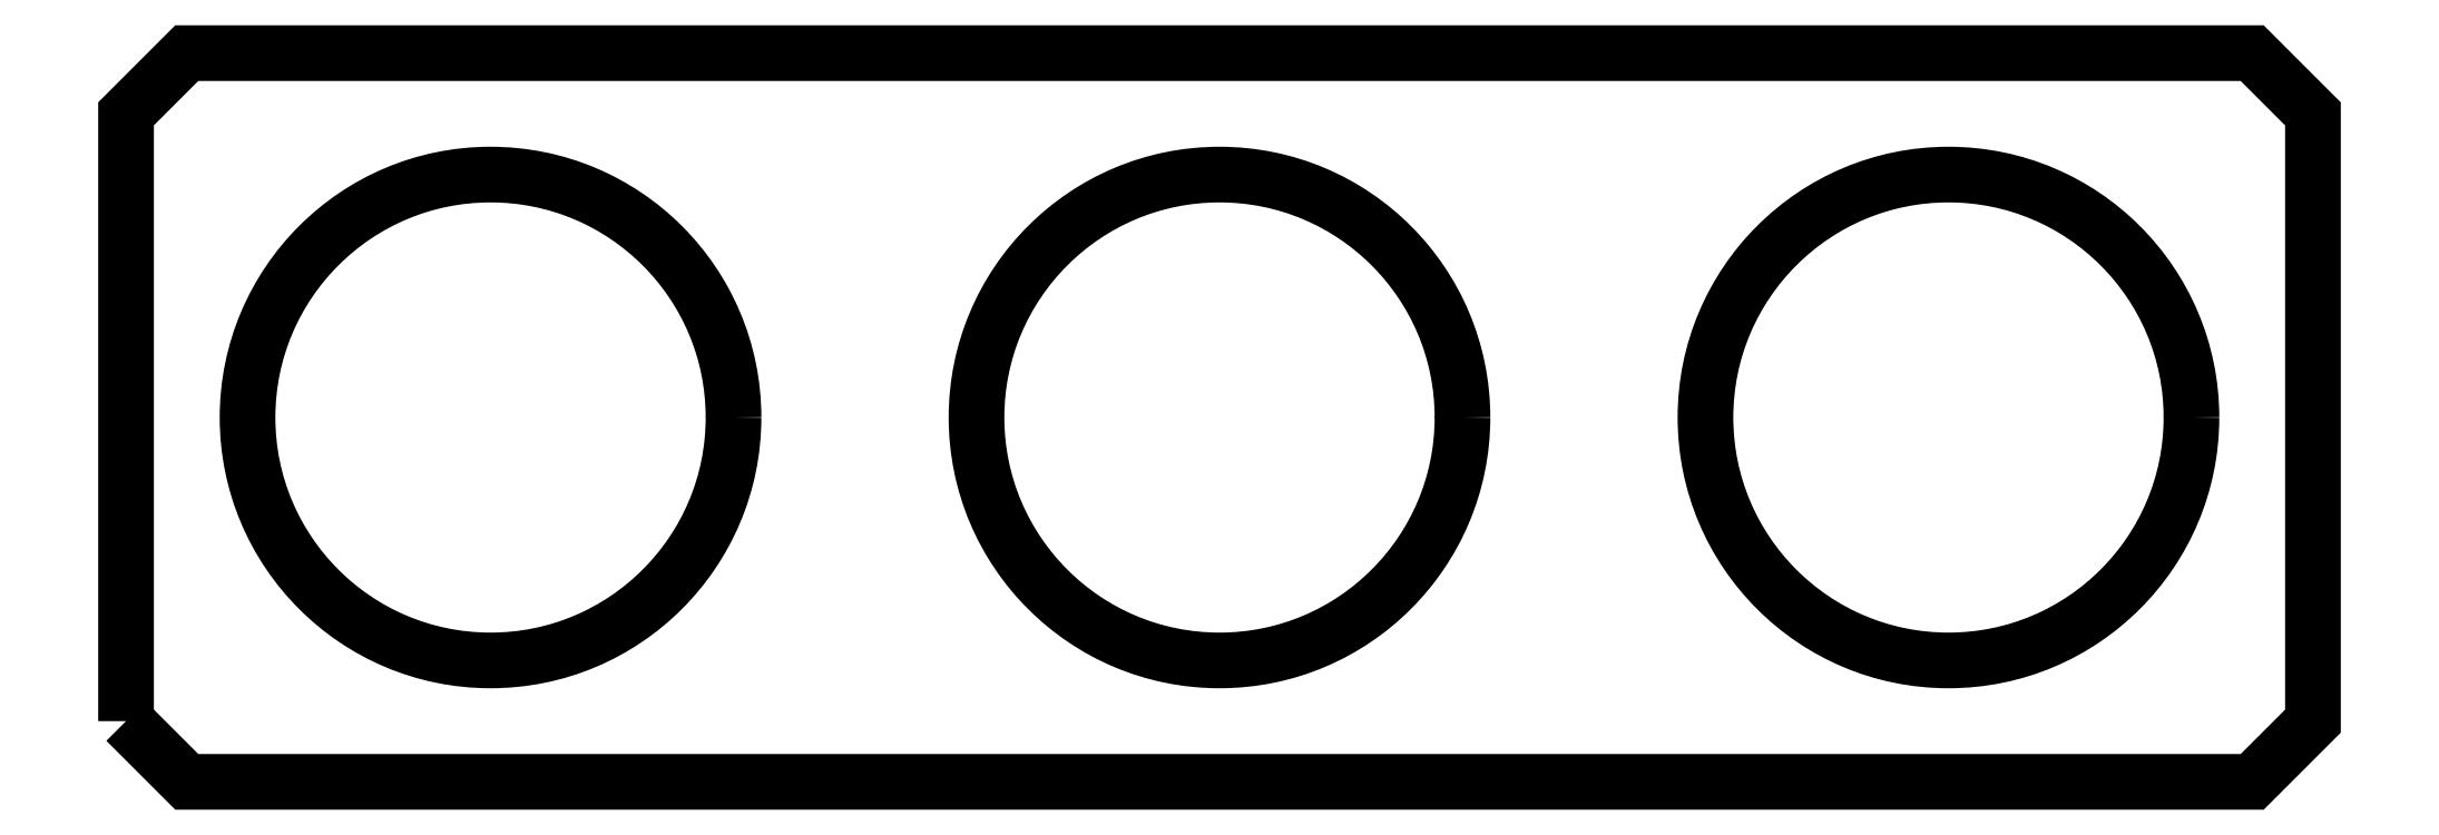
<metadata>
{"format":"dxf","ext":"dxf","renderer":"ezdxf+matplotlib","layout":"modelspace","background":"white","min_lineweight":24,"dpi":150}
</metadata>
<code>
0
SECTION
2
ENTITIES
0
CIRCLE
8
0
10
0
20
0
30
0
40
1
0
CIRCLE
8
0
10
3
20
0
30
0
40
1
0
CIRCLE
8
0
10
-3
20
0
30
0
40
1
0
LWPOLYLINE
8
0
90
        8
70
     1
43
0
10
-4.5
20
-1.25
10
-4.5
20
1.25
10
-4.25
20
1.5
10
4.25
20
1.5
10
4.5
20
1.25
10
4.5
20
-1.25
10
4.25
20
-1.5
10
-4.25
20
-1.5
0
ENDSEC
0
EOF

</code>
